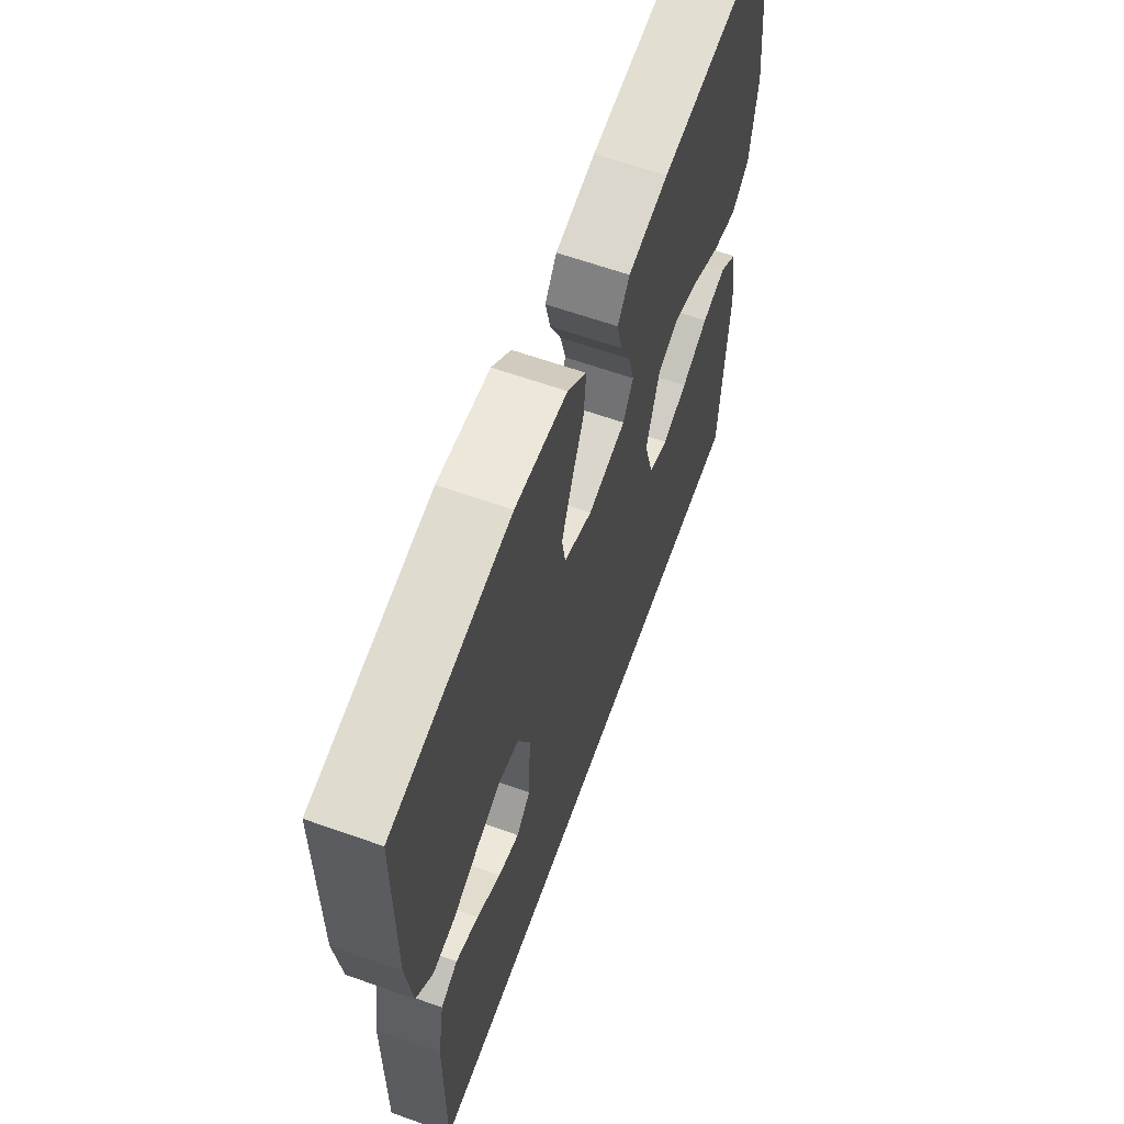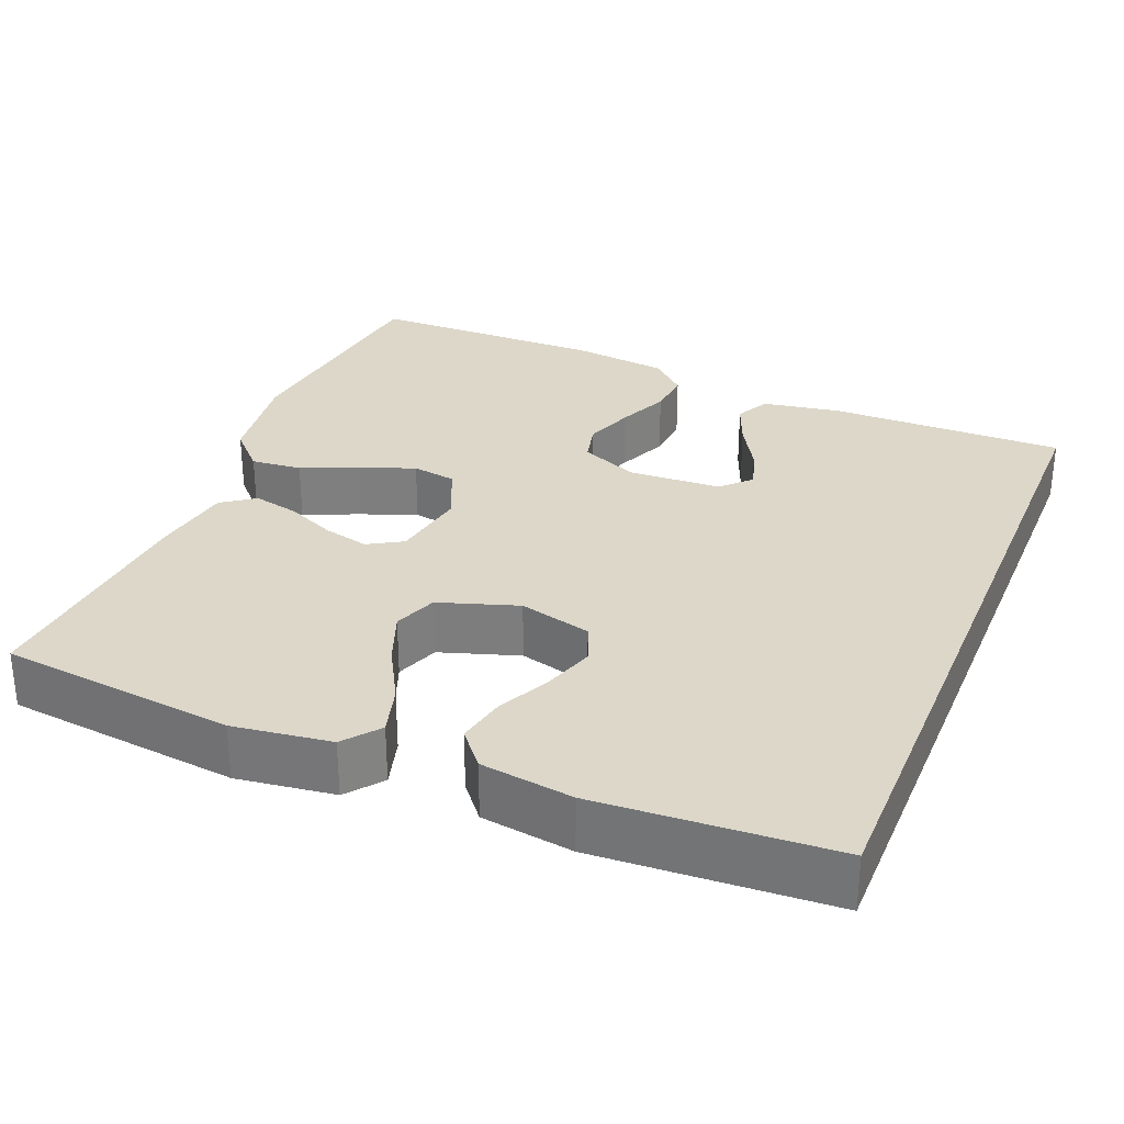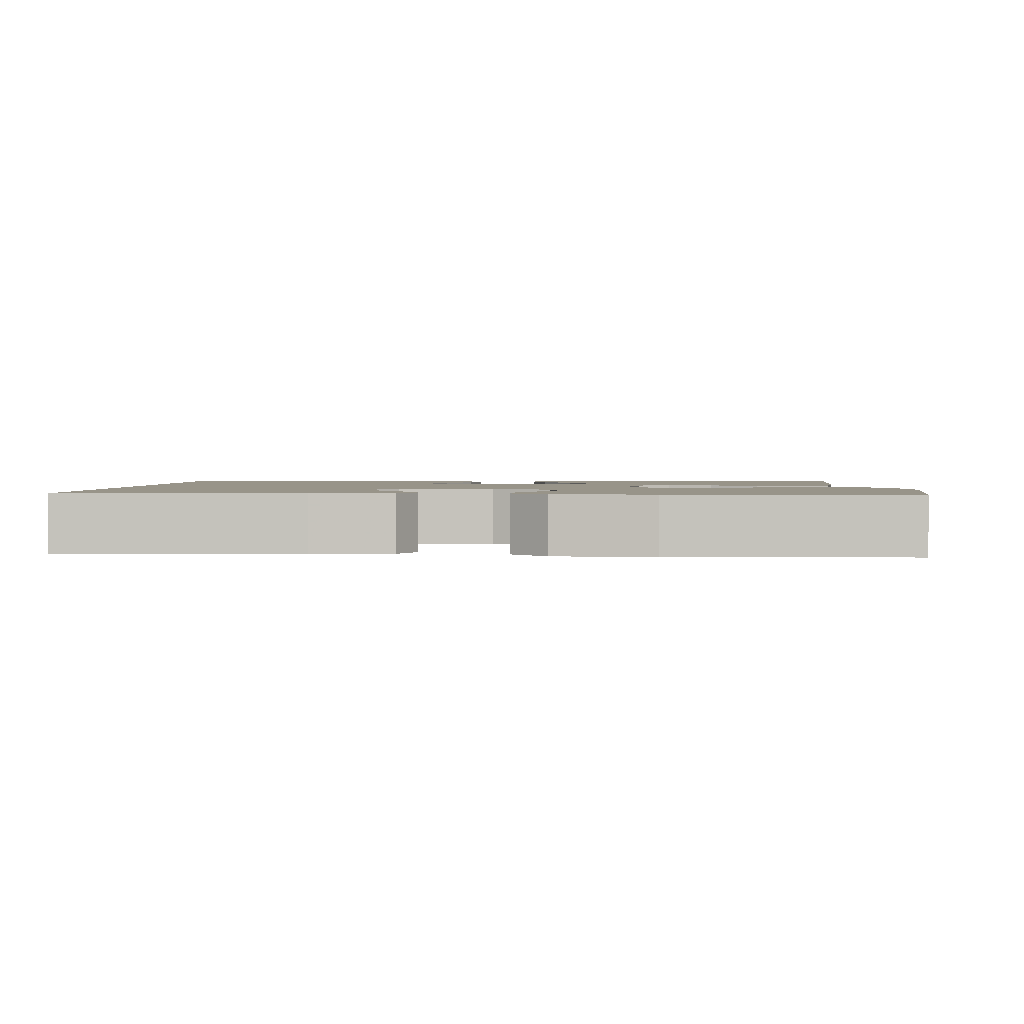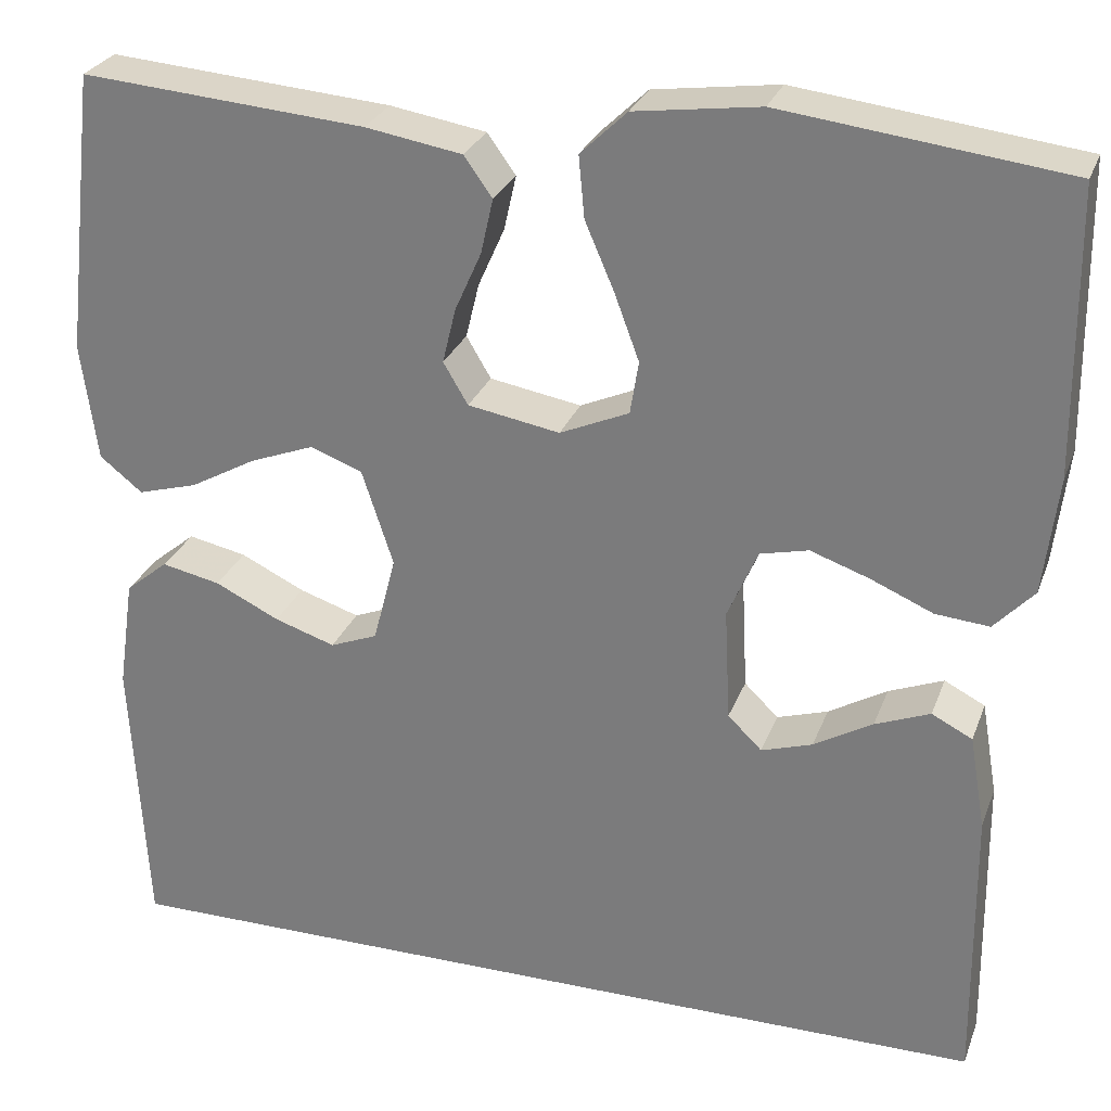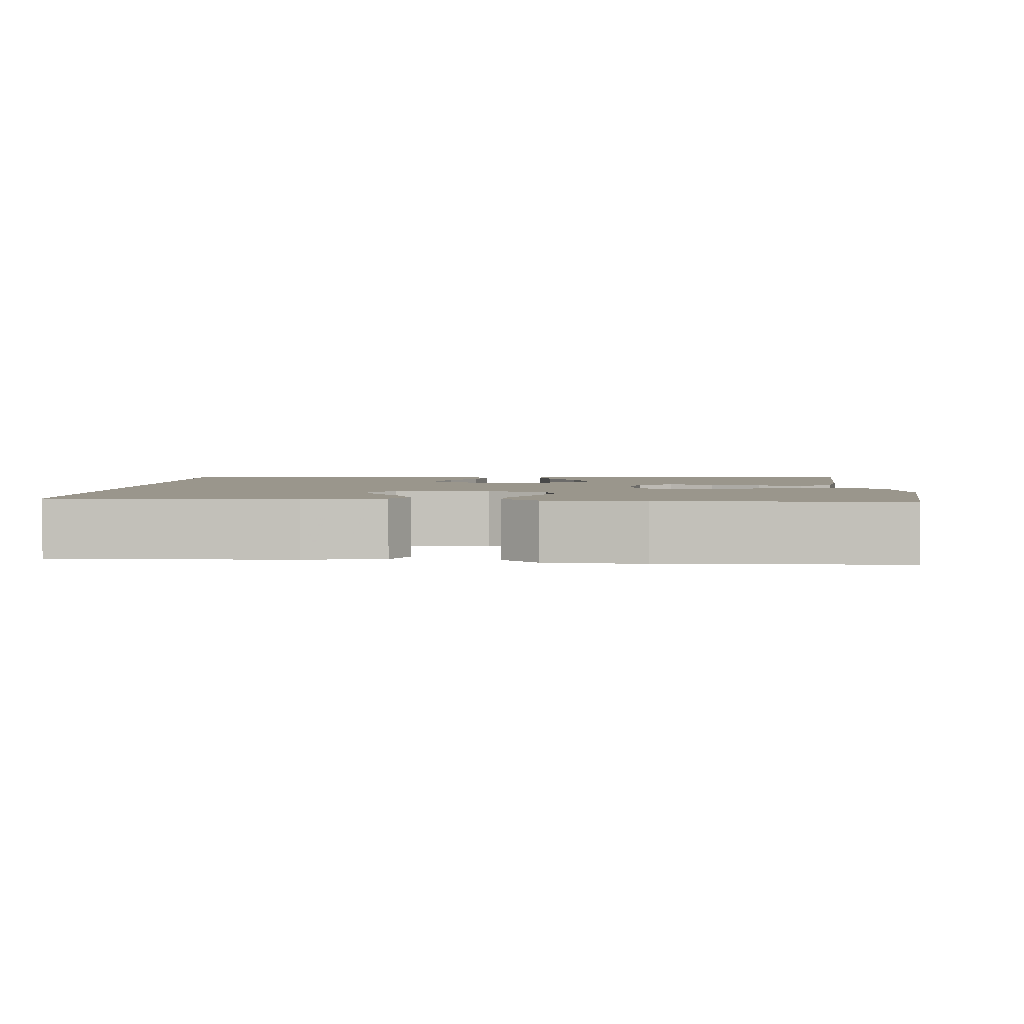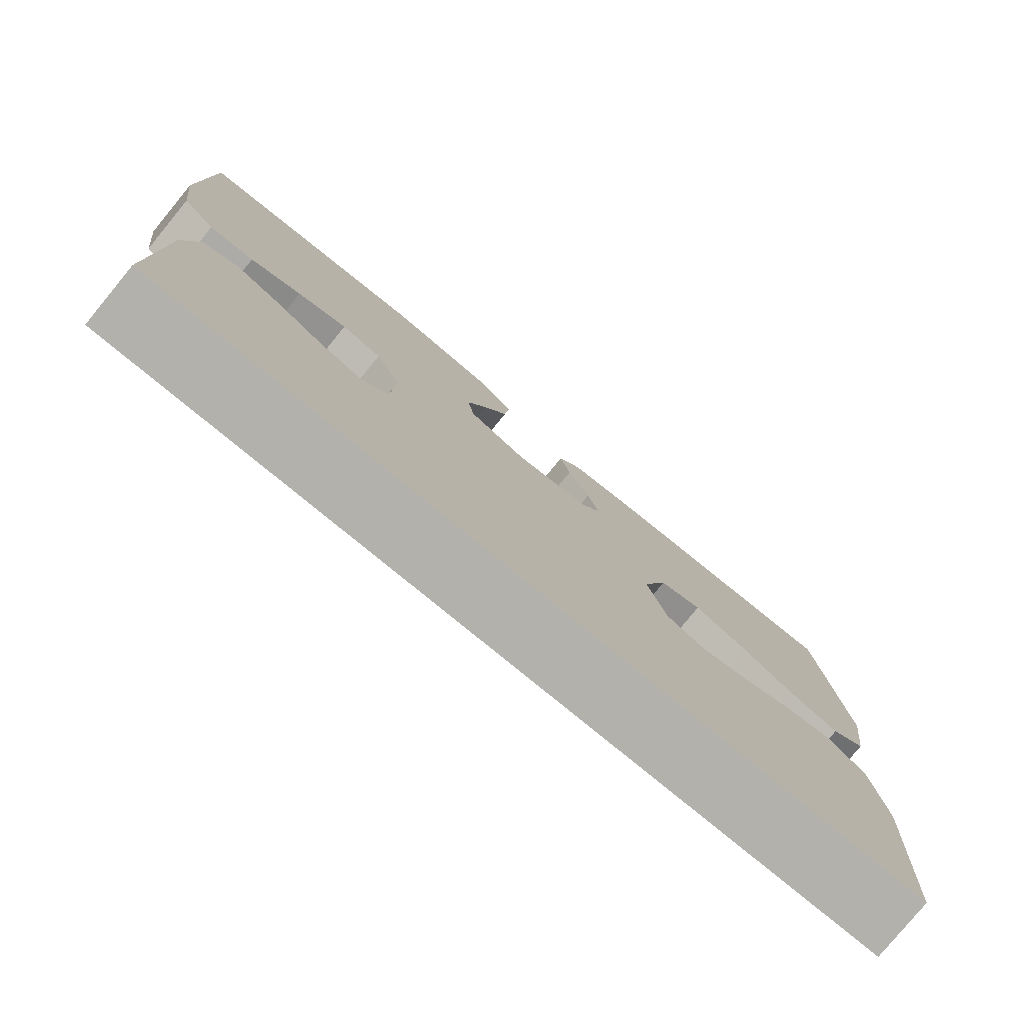
<metadata>
{"format":"obj","ext":"obj","renderer":"f3d","projection":"perspective","resolution":1024,"background":"white","views":[{"elev":63.1,"azim":-70.3,"up":"+Z"},{"elev":30.3,"azim":112.2,"up":"+Y"},{"elev":1.7,"azim":-88.1,"up":"+Y"},{"elev":27.5,"azim":-162.0,"up":"+Z"},{"elev":2.5,"azim":-86.9,"up":"+Y"},{"elev":-79.1,"azim":-39.4,"up":"+Z"}]}
</metadata>
<code>
v 0.5 0.07 0.5
v 0.534 0.07 0.2
v 0.517 0.07 0.075
v 0.472 0.07 0.039
v 0.409 0.07 0.057
v 0.339 0.07 0.096
v 0.271 0.07 0.122
v 0.216 0.07 0.101
v 0.183 0.07 0
v 0.207 0.07 -0.092
v 0.257 0.07 -0.112
v 0.321 0.07 -0.091
v 0.389 0.07 -0.058
v 0.451 0.07 -0.045
v 0.496 0.07 -0.082
v 0.513 0.07 -0.2
v 0.496 0.07 -0.5
v -0.457 0.07 -0.5
v -0.454 0.07 -0.2
v -0.437 0.07 -0.1
v -0.394 0.07 -0.078
v -0.336 0.07 -0.101
v -0.274 0.07 -0.137
v -0.22 0.07 -0.154
v -0.184 0.07 -0.119
v -0.178 0.07 0
v -0.21 0.07 0.074
v -0.261 0.07 0.086
v -0.324 0.07 0.064
v -0.389 0.07 0.036
v -0.446 0.07 0.031
v -0.488 0.07 0.076
v -0.503 0.07 0.2
v -0.5 0.07 0.5
v -0.2 0.07 0.537
v -0.068 0.07 0.519
v -0.019 0.07 0.472
v -0.025 0.07 0.407
v -0.056 0.07 0.335
v -0.082 0.07 0.265
v -0.073 0.07 0.209
v 0 0.07 0.177
v 0.097 0.07 0.194
v 0.123 0.07 0.238
v 0.109 0.07 0.296
v 0.081 0.07 0.359
v 0.068 0.07 0.417
v 0.098 0.07 0.459
v 0.2 0.07 0.476
v 0.5 0 0.5
v 0.534 0 0.2
v 0.517 0 0.075
v 0.472 0 0.039
v 0.409 0 0.057
v 0.339 0 0.096
v 0.271 0 0.122
v 0.216 0 0.101
v 0.183 0 0
v 0.207 0 -0.092
v 0.257 0 -0.112
v 0.321 0 -0.091
v 0.389 0 -0.058
v 0.451 0 -0.045
v 0.496 0 -0.082
v 0.513 0 -0.2
v 0.496 0 -0.5
v -0.457 0 -0.5
v -0.454 0 -0.2
v -0.437 0 -0.1
v -0.394 0 -0.078
v -0.336 0 -0.101
v -0.274 0 -0.137
v -0.22 0 -0.154
v -0.184 0 -0.119
v -0.178 0 0
v -0.21 0 0.074
v -0.261 0 0.086
v -0.324 0 0.064
v -0.389 0 0.036
v -0.446 0 0.031
v -0.488 0 0.076
v -0.503 0 0.2
v -0.5 0 0.5
v -0.2 0 0.537
v -0.068 0 0.519
v -0.019 0 0.472
v -0.025 0 0.407
v -0.056 0 0.335
v -0.082 0 0.265
v -0.073 0 0.209
v 0 0 0.177
v 0.097 0 0.194
v 0.123 0 0.238
v 0.109 0 0.296
v 0.081 0 0.359
v 0.068 0 0.417
v 0.098 0 0.459
v 0.2 0 0.476
f 45 46 47 48
f 44 45 48 49
f 36 37 38 39
f 36 39 40
f 35 36 40
f 34 35 40 41
f 32 33 34 41
f 29 30 31 32
f 28 29 32 41
f 20 21 22 23
f 20 23 24
f 19 20 24
f 18 19 24
f 17 18 24 25
f 12 13 14 15
f 11 12 15 16
f 3 4 5 6
f 3 6 7
f 2 3 7
f 44 49 1 2
f 43 44 2 7
f 42 43 7 8
f 27 28 41 42
f 26 27 42 8
f 25 26 8 9
f 11 16 17 25
f 10 11 25
f 9 10 25
f 97 96 95 94
f 98 97 94 93
f 88 87 86 85
f 89 88 85
f 89 85 84
f 90 89 84 83
f 90 83 82 81
f 81 80 79 78
f 90 81 78 77
f 72 71 70 69
f 73 72 69
f 73 69 68
f 73 68 67
f 74 73 67 66
f 64 63 62 61
f 65 64 61 60
f 55 54 53 52
f 56 55 52
f 56 52 51
f 51 50 98 93
f 56 51 93 92
f 57 56 92 91
f 91 90 77 76
f 57 91 76 75
f 58 57 75 74
f 74 66 65 60
f 74 60 59
f 74 59 58
f 1 50 51 2
f 2 51 52 3
f 3 52 53 4
f 4 53 54 5
f 5 54 55 6
f 6 55 56 7
f 7 56 57 8
f 8 57 58 9
f 9 58 59 10
f 10 59 60 11
f 11 60 61 12
f 12 61 62 13
f 13 62 63 14
f 14 63 64 15
f 15 64 65 16
f 16 65 66 17
f 17 66 67 18
f 18 67 68 19
f 19 68 69 20
f 20 69 70 21
f 21 70 71 22
f 22 71 72 23
f 23 72 73 24
f 24 73 74 25
f 25 74 75 26
f 26 75 76 27
f 27 76 77 28
f 28 77 78 29
f 29 78 79 30
f 30 79 80 31
f 31 80 81 32
f 32 81 82 33
f 33 82 83 34
f 34 83 84 35
f 35 84 85 36
f 36 85 86 37
f 37 86 87 38
f 38 87 88 39
f 39 88 89 40
f 40 89 90 41
f 41 90 91 42
f 42 91 92 43
f 43 92 93 44
f 44 93 94 45
f 45 94 95 46
f 46 95 96 47
f 47 96 97 48
f 48 97 98 49
f 49 98 50 1

</code>
